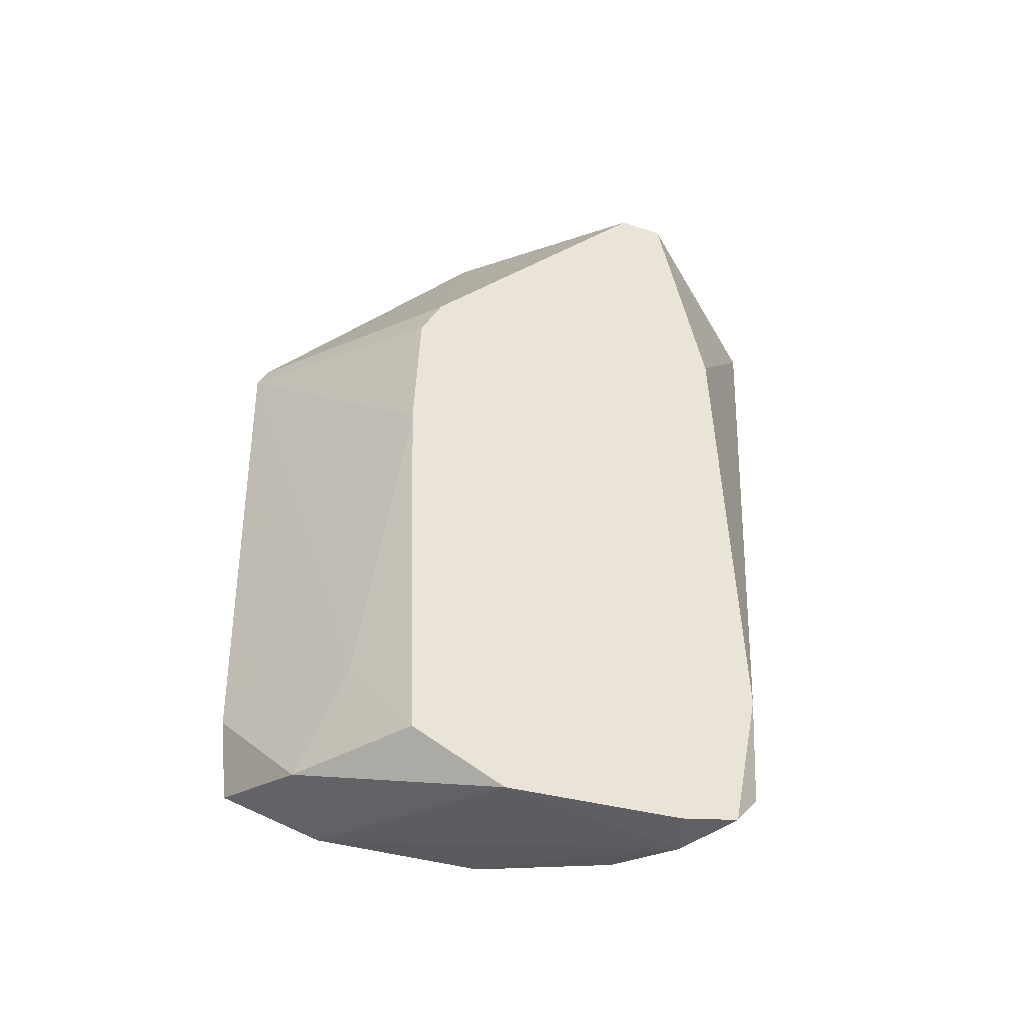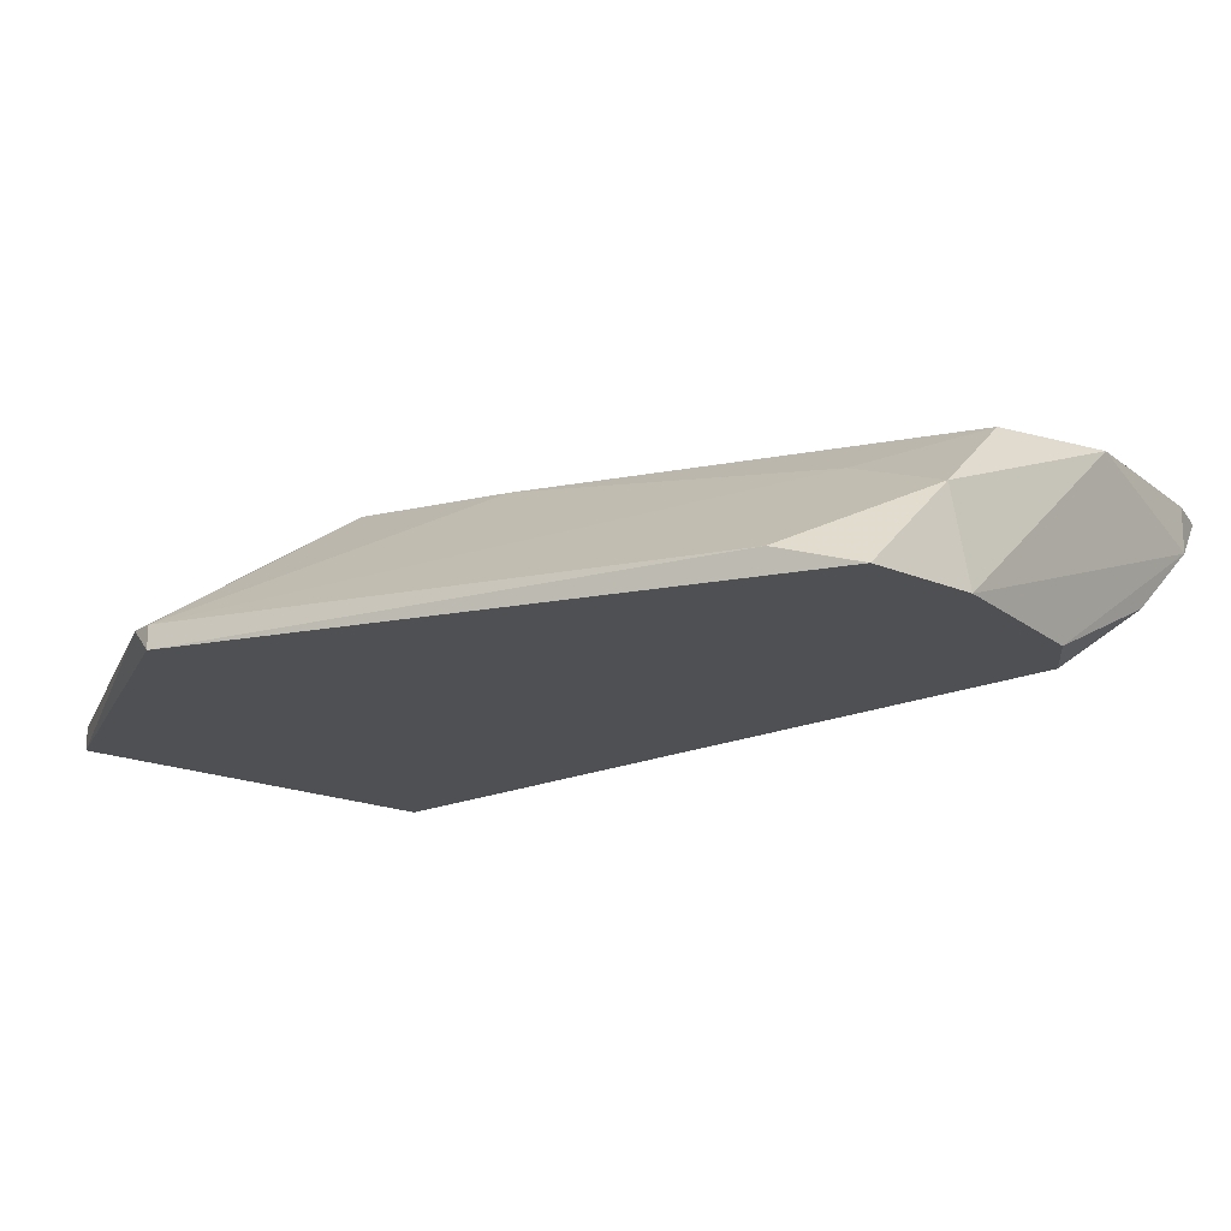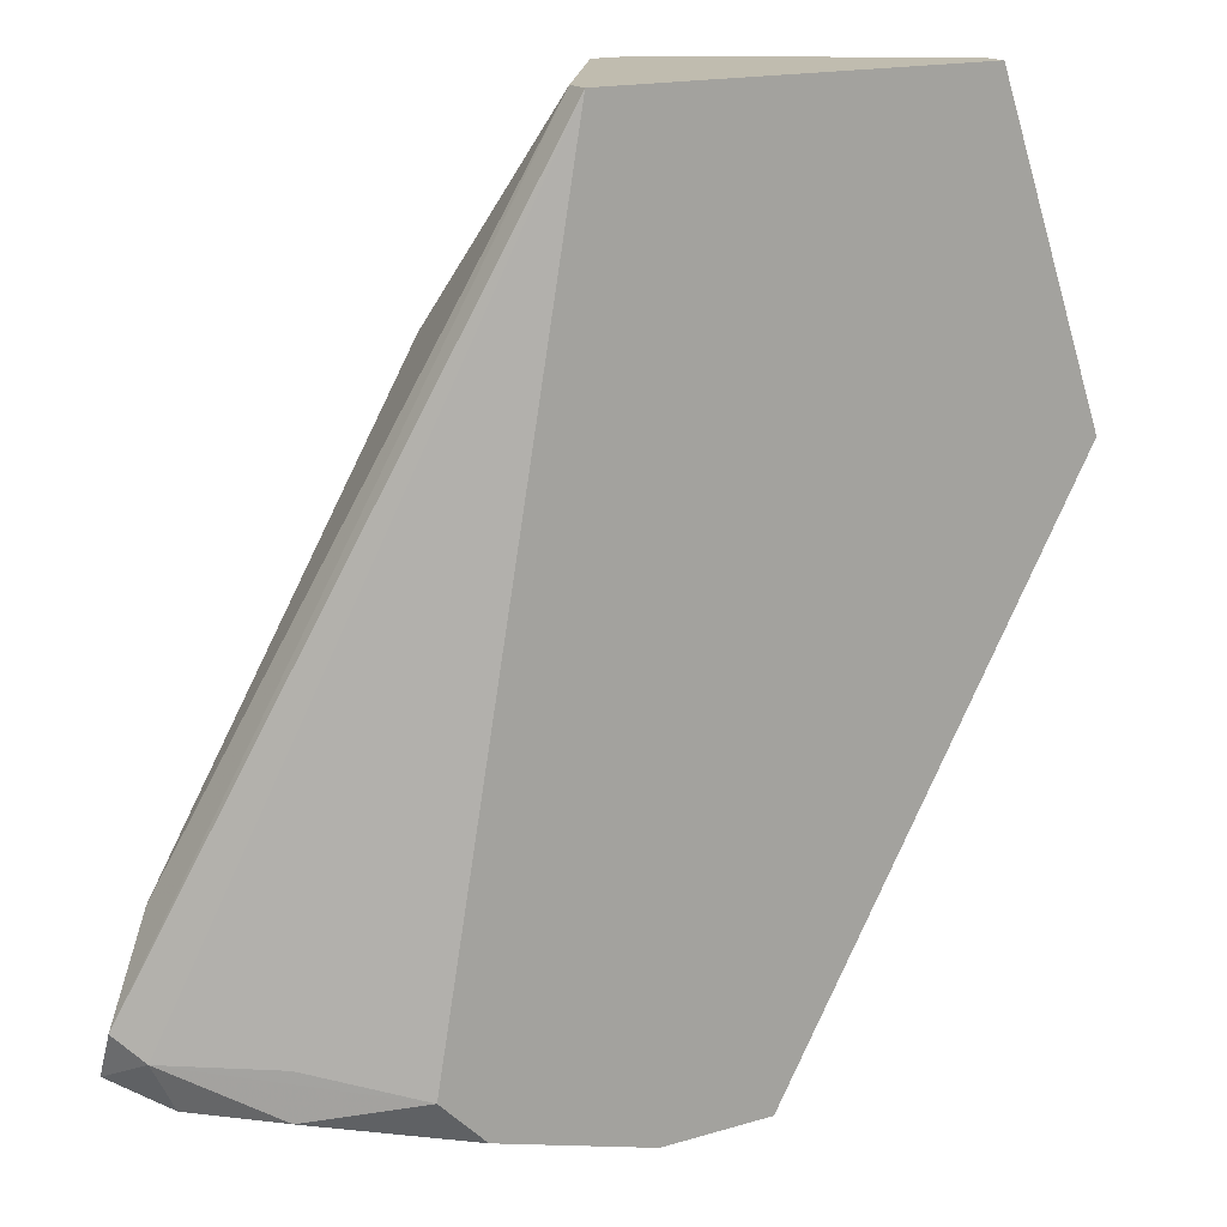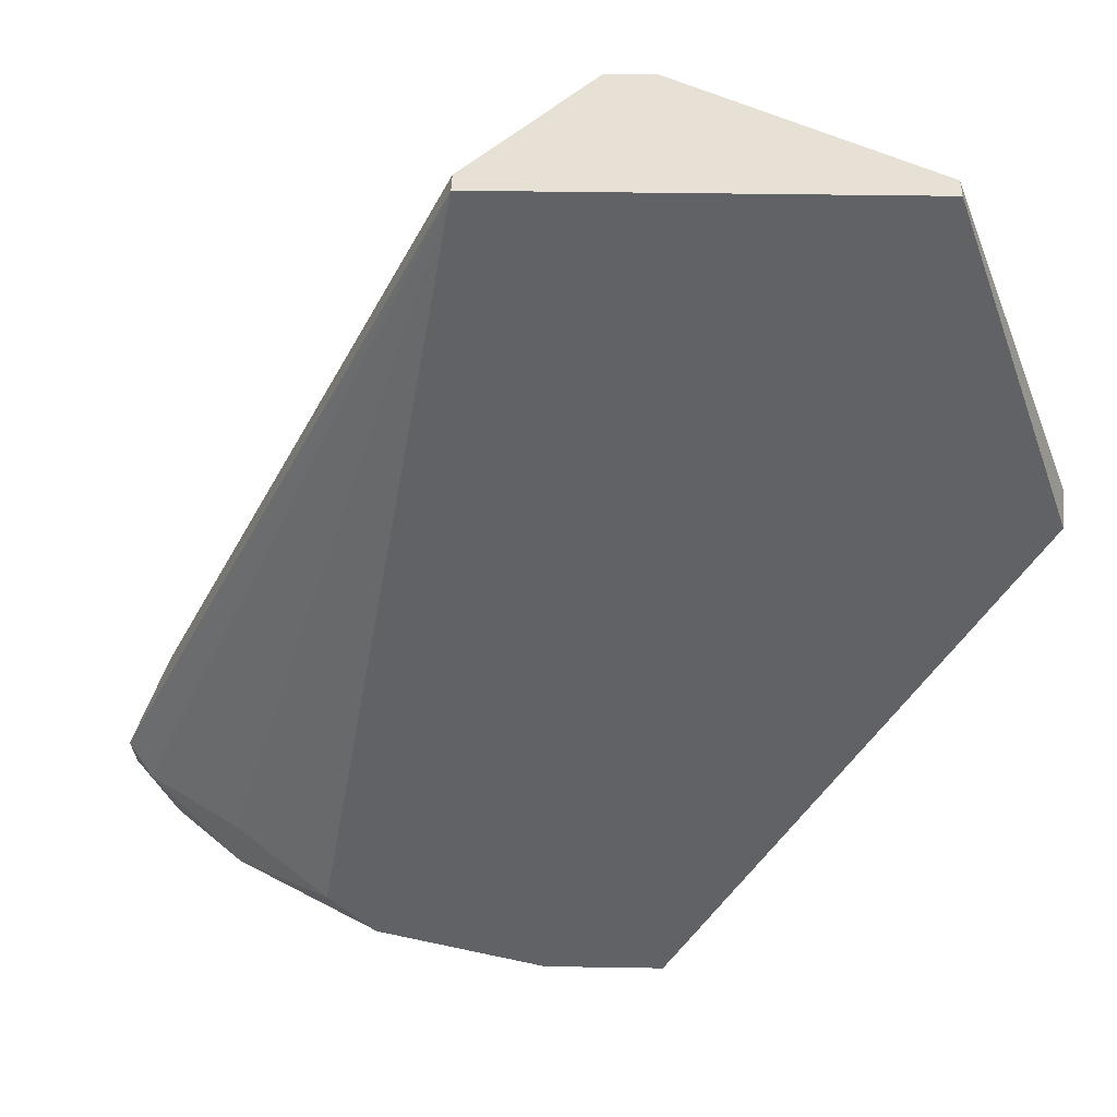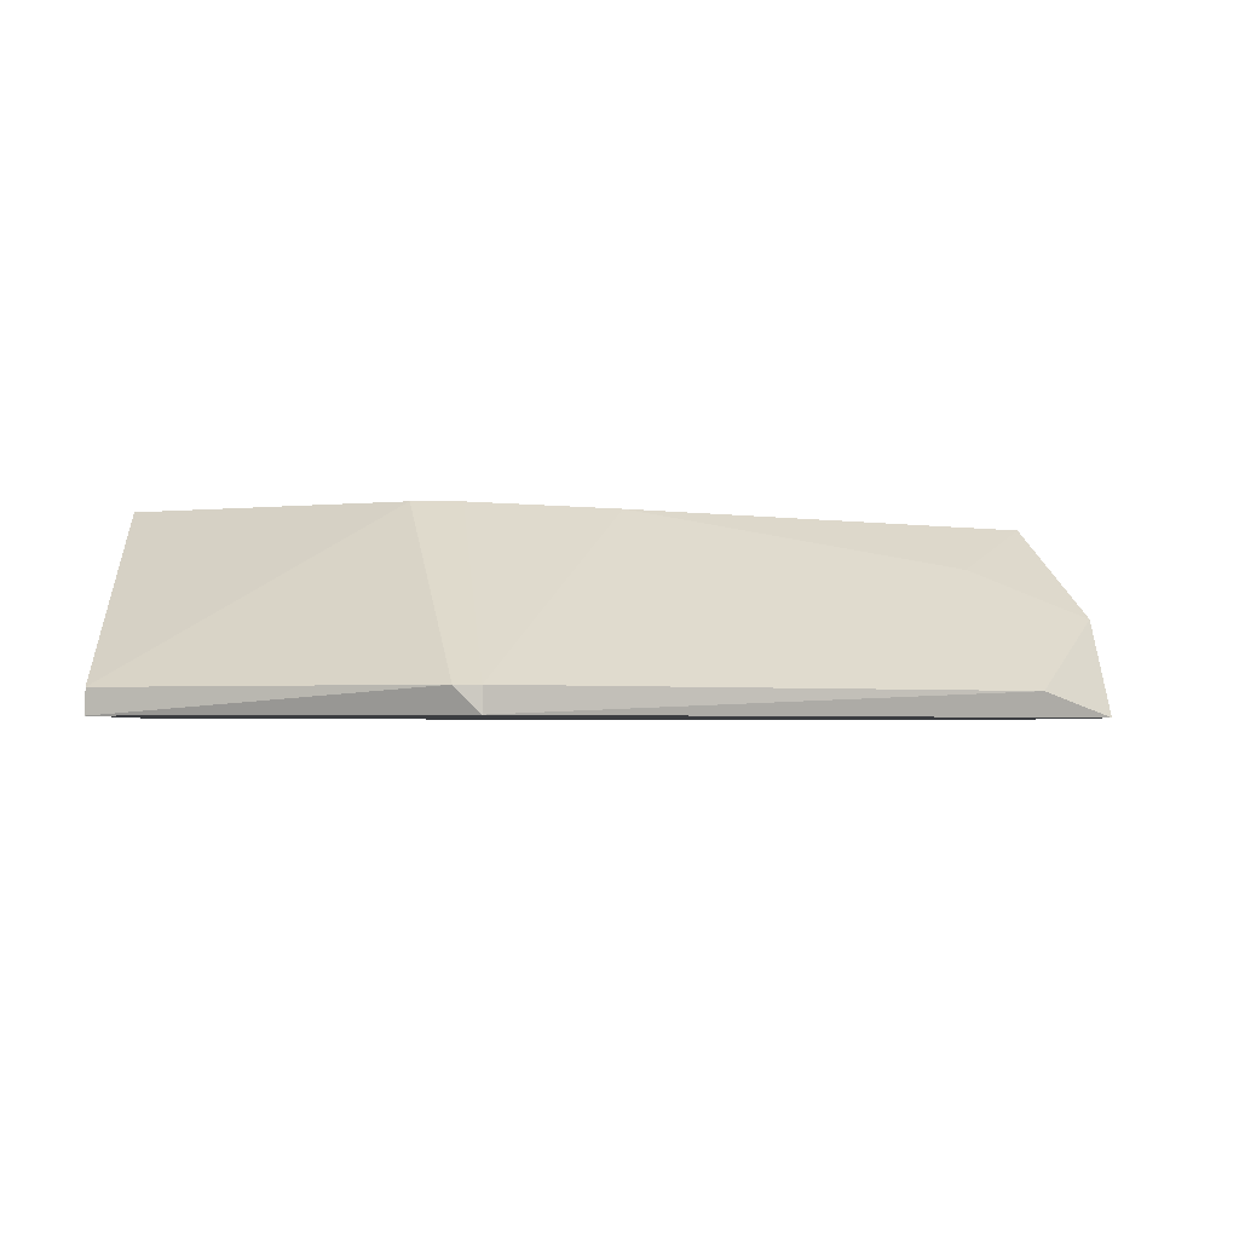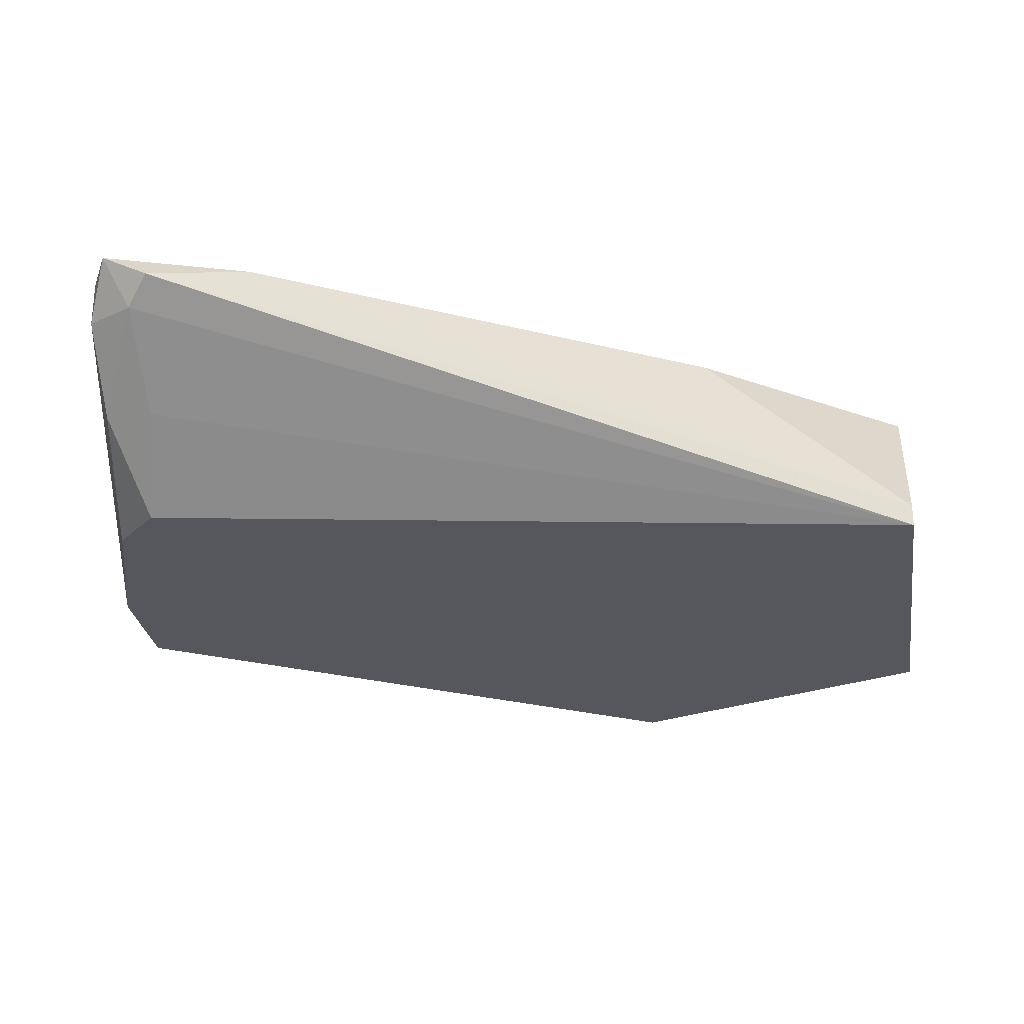
<metadata>
{"format":"obj","ext":"obj","renderer":"f3d","projection":"perspective","resolution":1024,"background":"white","views":[{"elev":43.8,"azim":28.6,"up":"+Z"},{"elev":-18.5,"azim":-39.4,"up":"+Z"},{"elev":16.3,"azim":148.6,"up":"+Y"},{"elev":39.2,"azim":-178.8,"up":"+Y"},{"elev":-2.6,"azim":-91.4,"up":"+Z"},{"elev":-27.6,"azim":98.8,"up":"+Z"}]}
</metadata>
<code>
v 0.01348 -0.03468 0.008619
v 0.02529 -0.03113 0.01571
v 0.008758 0.00784 0.009801
v 0.008758 0.00784 0.008619
v 0.000497 0.00784 0.01807
v 0.02057 -0.03113 0.01216
v 0.02057 -0.0335 0.01216
v 0.01585 -0.03231 0.008619
v 0.01585 -0.03586 0.01807
v -0.005411 -0.007516 0.01807
v -0.005411 -0.005156 0.01807
v 0.009939 -0.03468 0.01807
v 0.005216 -0.03705 0.008619
v -0.01132 0.00784 0.009801
v -0.01132 0.00784 0.008619
v -0.003045 -0.0335 0.009801
v -0.01723 -0.007516 0.009801
v -0.01723 -0.008698 0.009801
v -0.01723 -0.008698 0.008619
v 0.004039 -0.03113 0.01571
v 0.004039 -0.03705 0.01334
v 0.02411 -0.0335 0.01571
v 0.02411 -0.0335 0.01807
v 0.02411 -0.02523 0.01807
v 0.01112 -0.002792 0.01807
v 0.002859 0.00784 0.01807
v -0.000684 -0.03705 0.008619
v -0.001864 -0.0146 0.01807
v 0.02648 -0.03231 0.01807
v 0.02648 -0.02995 0.01689
f 2 8 6
f 19 4 1
f 23 5 12
f 19 1 27
f 4 19 15
f 5 4 15
f 12 5 10
f 5 23 25
f 1 4 8
f 25 23 24
f 5 15 14
f 4 5 26
f 5 25 26
f 18 10 11
f 10 5 11
f 5 14 11
f 23 12 9
f 12 21 9
f 18 19 16
f 19 27 16
f 21 18 16
f 27 21 16
f 30 4 3
f 24 30 3
f 25 24 3
f 4 26 3
f 26 25 3
f 23 9 22
f 22 9 13
f 27 1 13
f 21 27 13
f 9 21 13
f 1 22 13
f 10 18 28
f 12 10 28
f 4 30 2
f 19 18 17
f 15 19 17
f 14 15 17
f 18 11 17
f 11 14 17
f 24 23 29
f 30 24 29
f 23 22 29
f 2 30 29
f 22 2 29
f 1 8 7
f 22 1 7
f 8 2 7
f 2 22 7
f 21 12 20
f 18 21 20
f 28 18 20
f 12 28 20
f 8 4 6
f 4 2 6

</code>
